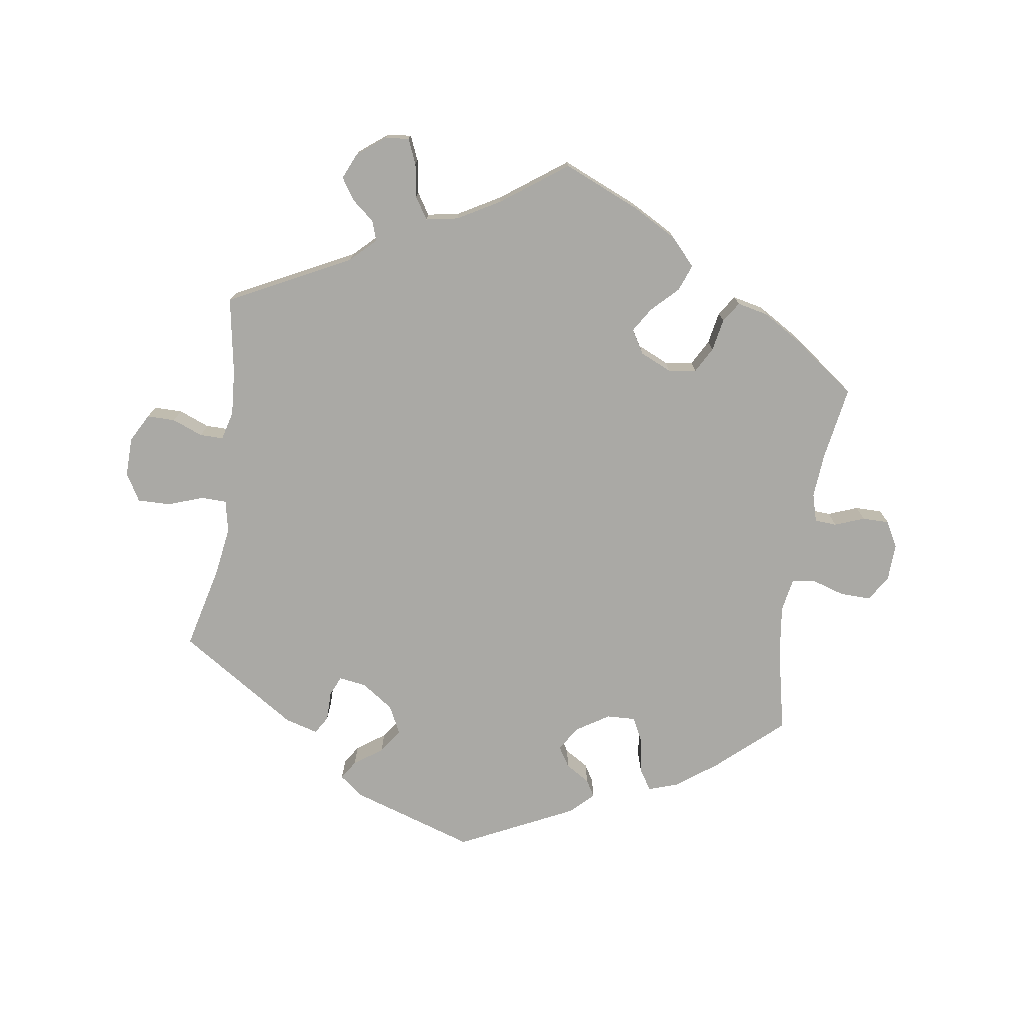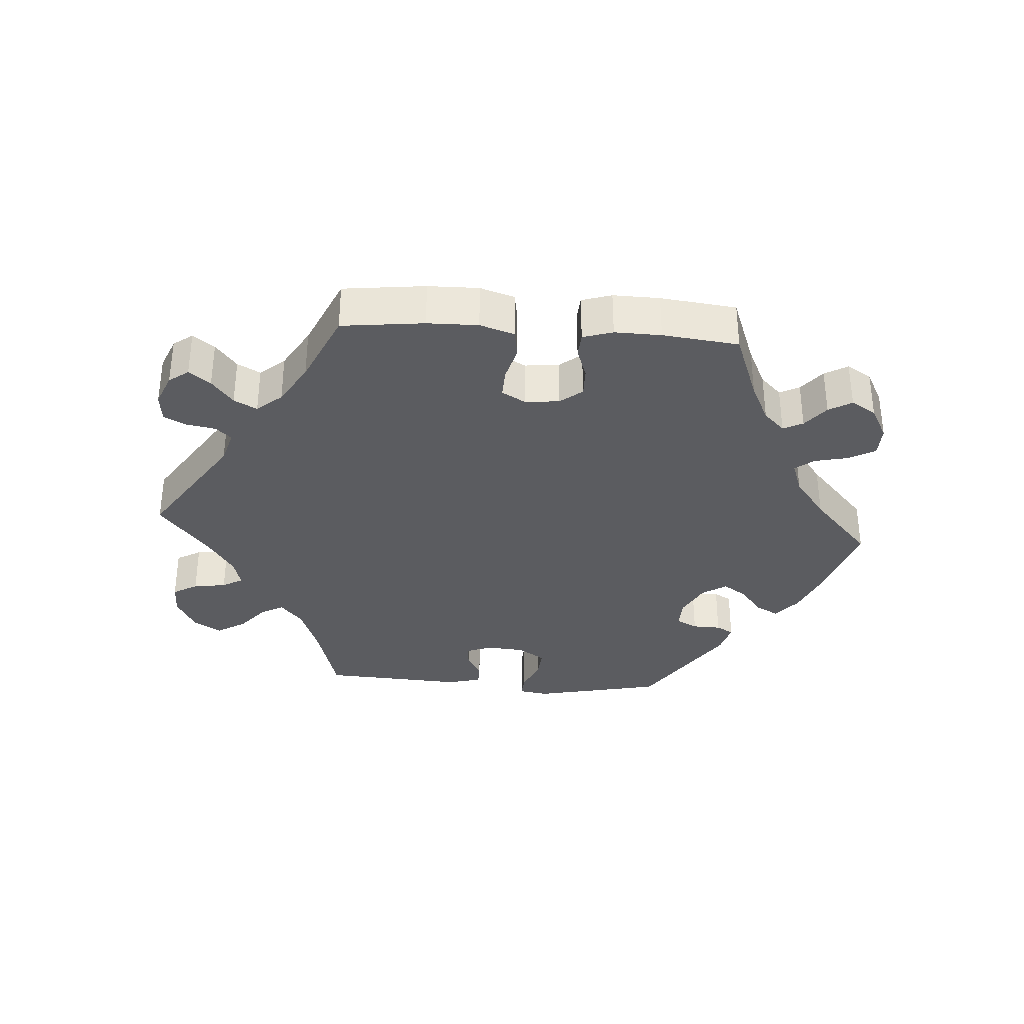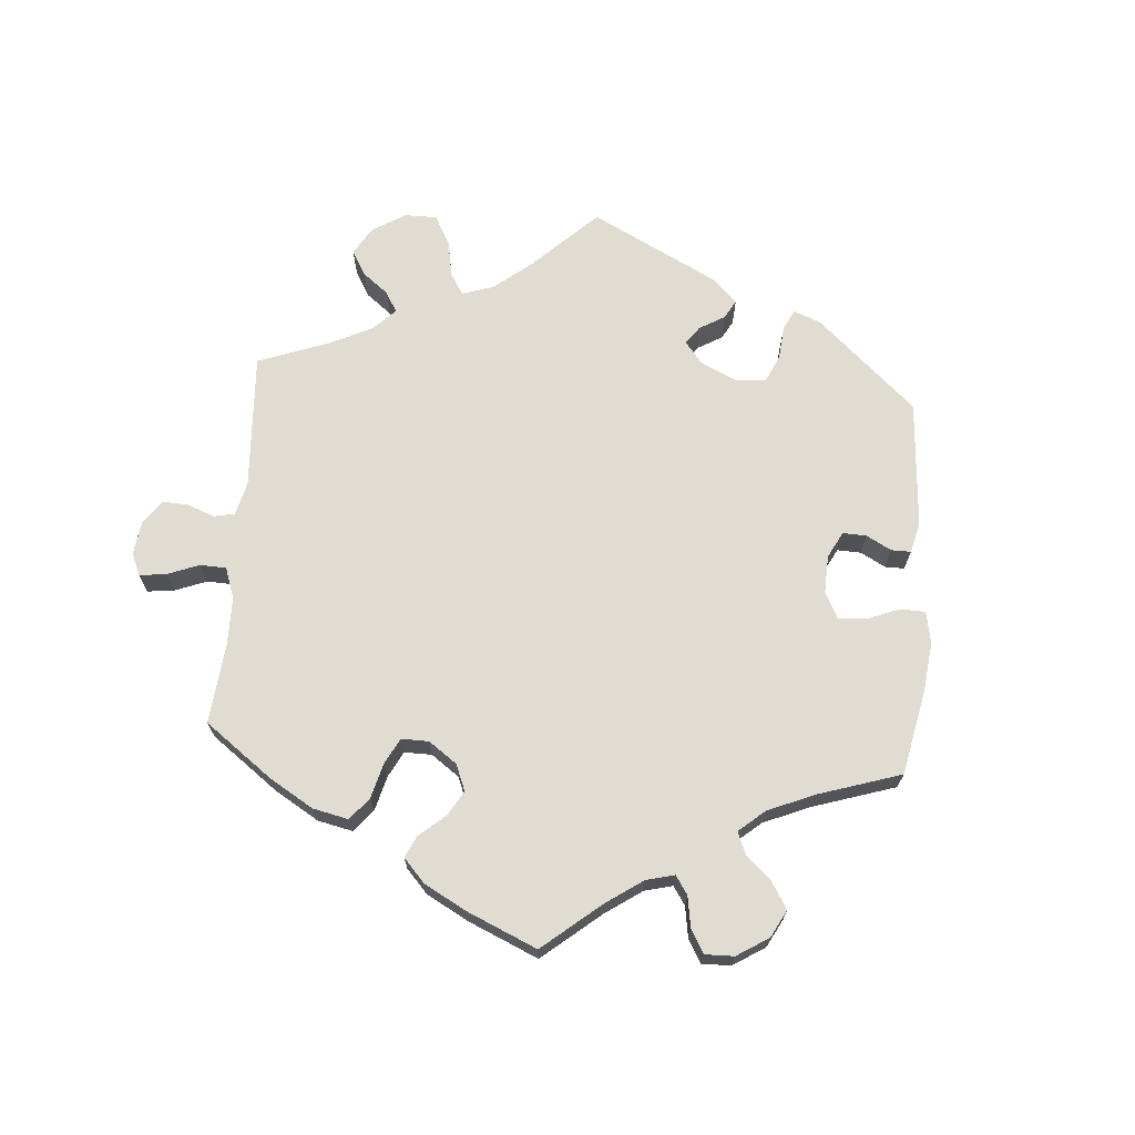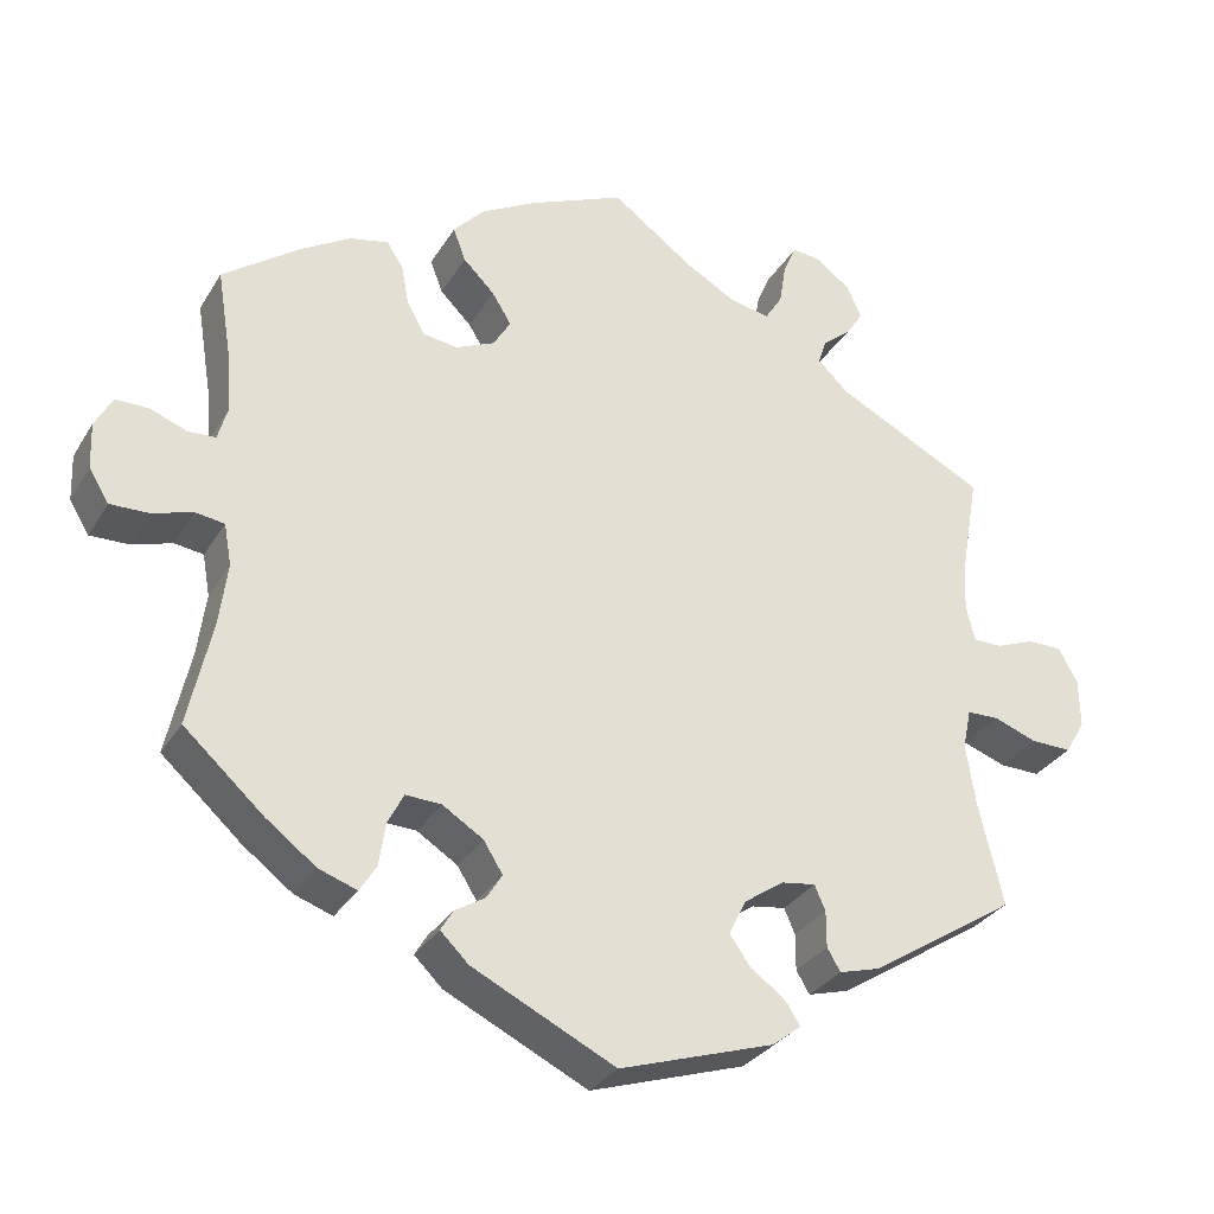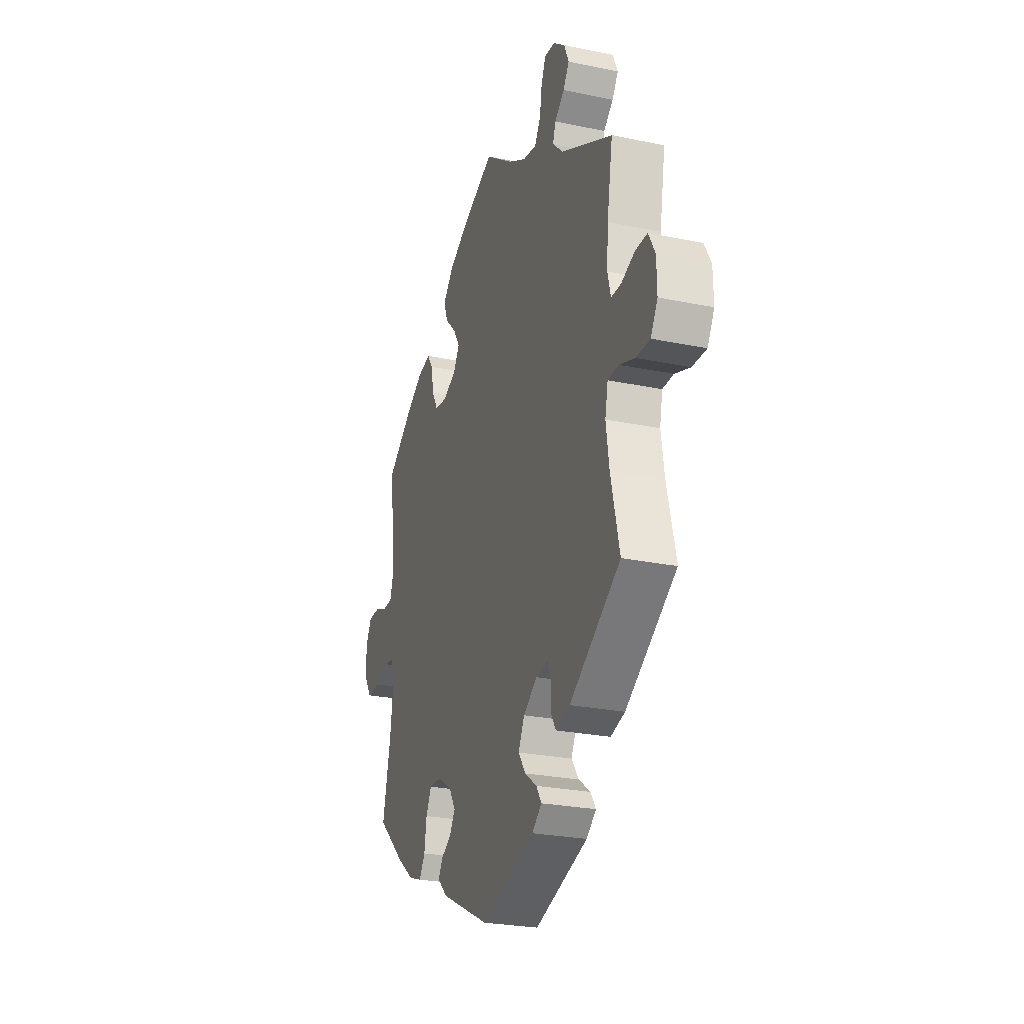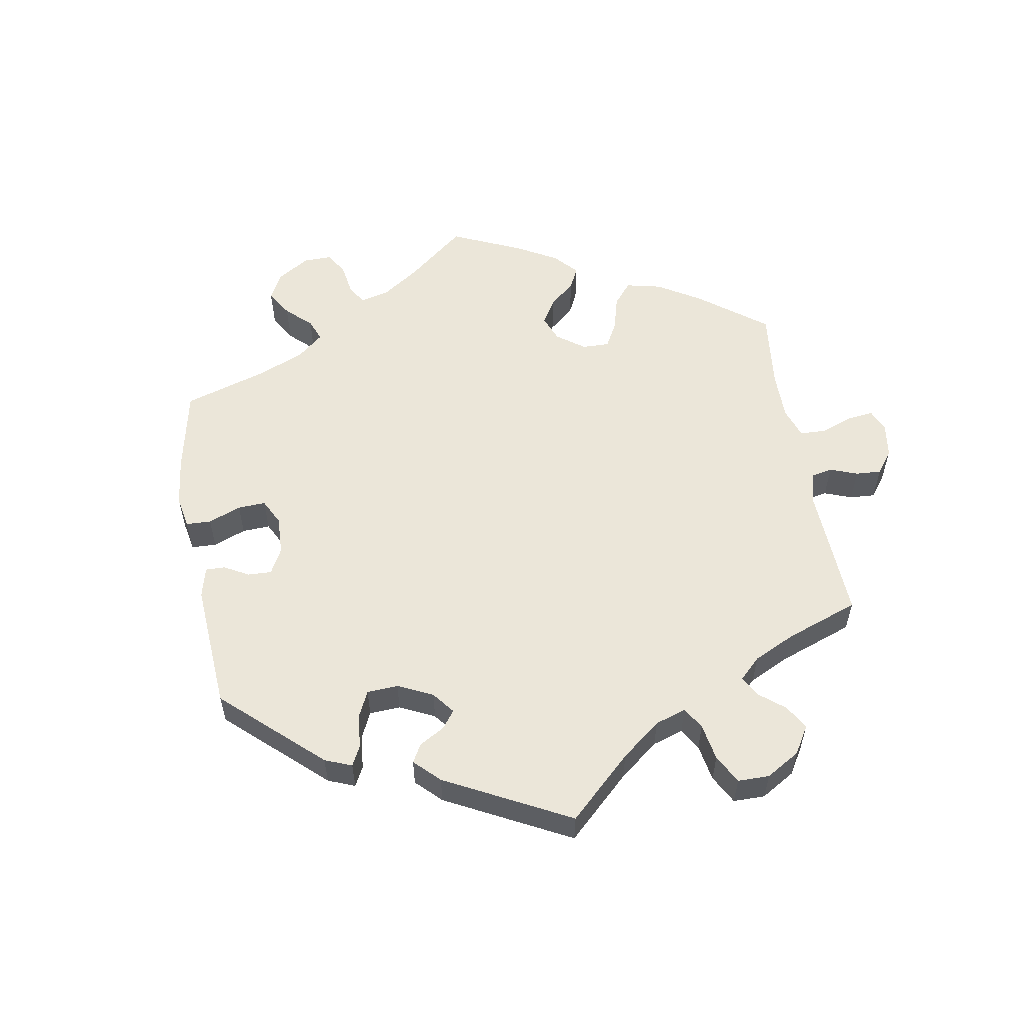
<metadata>
{"format":"obj","ext":"obj","renderer":"f3d","projection":"perspective","resolution":1024,"background":"white","views":[{"elev":-75.4,"azim":-8.6,"up":"+Y"},{"elev":-34.6,"azim":25.7,"up":"+Y"},{"elev":69.3,"azim":64.3,"up":"+Y"},{"elev":-30.7,"azim":154.0,"up":"+Z"},{"elev":-25.7,"azim":-108.4,"up":"+Z"},{"elev":56.4,"azim":-129.7,"up":"+Y"}]}
</metadata>
<code>
v 0.114 0.07 0.529
v 0.181 0.07 0.492
v 0.218 0.07 0.452
v 0.203 0.07 0.412
v 0.165 0.07 0.374
v 0.142 0.07 0.337
v 0.163 0.07 0.302
v 0.21 0.07 0.281
v 0.252 0.07 0.287
v 0.273 0.07 0.325
v 0.282 0.07 0.374
v 0.302 0.07 0.404
v 0.348 0.07 0.394
v 0.408 0.07 0.358
v 0.501 0.07 0.29
v 0.483 0.07 0.179
v 0.478 0.07 0.113
v 0.49 0.07 0.071
v 0.523 0.07 0.069
v 0.567 0.07 0.086
v 0.607 0.07 0.086
v 0.628 0.07 0.048
v 0.626 0.07 -0.008
v 0.602 0.07 -0.047
v 0.556 0.07 -0.046
v 0.507 0.07 -0.031
v 0.472 0.07 -0.036
v 0.463 0.07 -0.086
v 0.473 0.07 -0.162
v 0.501 0.07 -0.288
v 0.405 0.07 -0.374
v 0.345 0.07 -0.419
v 0.299 0.07 -0.435
v 0.279 0.07 -0.403
v 0.271 0.07 -0.351
v 0.252 0.07 -0.314
v 0.209 0.07 -0.316
v 0.16 0.07 -0.347
v 0.137 0.07 -0.384
v 0.156 0.07 -0.414
v 0.192 0.07 -0.436
v 0.207 0.07 -0.461
v 0.173 0.07 -0.494
v 0.001 0.07 -0.578
v -0.186 0.07 -0.518
v -0.22 0.07 -0.491
v -0.202 0.07 -0.463
v -0.16 0.07 -0.433
v -0.135 0.07 -0.397
v -0.156 0.07 -0.355
v -0.204 0.07 -0.322
v -0.245 0.07 -0.316
v -0.258 0.07 -0.346
v -0.258 0.07 -0.39
v -0.274 0.07 -0.417
v -0.324 0.07 -0.403
v -0.501 0.07 -0.289
v -0.471 0.07 -0.164
v -0.46 0.07 -0.09
v -0.47 0.07 -0.042
v -0.508 0.07 -0.041
v -0.561 0.07 -0.06
v -0.61 0.07 -0.061
v -0.634 0.07 -0.02
v -0.633 0.07 0.039
v -0.61 0.07 0.081
v -0.568 0.07 0.081
v -0.522 0.07 0.063
v -0.487 0.07 0.063
v -0.476 0.07 0.106
v -0.481 0.07 0.174
v -0.501 0.07 0.289
v -0.32 0.07 0.381
v -0.283 0.07 0.417
v -0.293 0.07 0.447
v -0.327 0.07 0.475
v -0.348 0.07 0.507
v -0.331 0.07 0.546
v -0.29 0.07 0.578
v -0.254 0.07 0.582
v -0.238 0.07 0.545
v -0.23 0.07 0.495
v -0.209 0.07 0.462
v -0.161 0.07 0.471
v -0.098 0.07 0.507
v -0.001 0.07 0.578
v 0.114 0 0.529
v 0.181 0 0.492
v 0.218 0 0.452
v 0.203 0 0.412
v 0.165 0 0.374
v 0.142 0 0.337
v 0.163 0 0.302
v 0.21 0 0.281
v 0.252 0 0.287
v 0.273 0 0.325
v 0.282 0 0.374
v 0.302 0 0.404
v 0.348 0 0.394
v 0.408 0 0.358
v 0.501 0 0.29
v 0.483 0 0.179
v 0.478 0 0.113
v 0.49 0 0.071
v 0.523 0 0.069
v 0.567 0 0.086
v 0.607 0 0.086
v 0.628 0 0.048
v 0.626 0 -0.008
v 0.602 0 -0.047
v 0.556 0 -0.046
v 0.507 0 -0.031
v 0.472 0 -0.036
v 0.463 0 -0.086
v 0.473 0 -0.162
v 0.501 0 -0.288
v 0.405 0 -0.374
v 0.345 0 -0.419
v 0.299 0 -0.435
v 0.279 0 -0.403
v 0.271 0 -0.351
v 0.252 0 -0.314
v 0.209 0 -0.316
v 0.16 0 -0.347
v 0.137 0 -0.384
v 0.156 0 -0.414
v 0.192 0 -0.436
v 0.207 0 -0.461
v 0.173 0 -0.494
v 0.001 0 -0.578
v -0.186 0 -0.518
v -0.22 0 -0.491
v -0.202 0 -0.463
v -0.16 0 -0.433
v -0.135 0 -0.397
v -0.156 0 -0.355
v -0.204 0 -0.322
v -0.245 0 -0.316
v -0.258 0 -0.346
v -0.258 0 -0.39
v -0.274 0 -0.417
v -0.324 0 -0.403
v -0.501 0 -0.289
v -0.471 0 -0.164
v -0.46 0 -0.09
v -0.47 0 -0.042
v -0.508 0 -0.041
v -0.561 0 -0.06
v -0.61 0 -0.061
v -0.634 0 -0.02
v -0.633 0 0.039
v -0.61 0 0.081
v -0.568 0 0.081
v -0.522 0 0.063
v -0.487 0 0.063
v -0.476 0 0.106
v -0.481 0 0.174
v -0.501 0 0.289
v -0.32 0 0.381
v -0.283 0 0.417
v -0.293 0 0.447
v -0.327 0 0.475
v -0.348 0 0.507
v -0.331 0 0.546
v -0.29 0 0.578
v -0.254 0 0.582
v -0.238 0 0.545
v -0.23 0 0.495
v -0.209 0 0.462
v -0.161 0 0.471
v -0.098 0 0.507
v -0.001 0 0.578
f 85 86 1 2
f 84 85 2 3
f 83 84 3 4
f 79 80 81 82
f 79 82 83
f 78 79 83
f 75 76 77 78
f 75 78 83
f 74 75 83 4
f 71 72 73
f 70 71 73 74
f 69 70 74 4
f 65 66 67 68
f 65 68 69
f 64 65 69
f 61 62 63 64
f 60 61 64 69
f 59 60 69 4
f 55 56 57 58
f 53 54 55 58
f 52 53 58 59
f 51 52 59
f 50 51 59
f 45 46 47 48
f 45 48 49
f 44 45 49
f 43 44 49 50
f 40 41 42 43
f 39 40 43 50
f 32 33 34 35
f 32 35 36
f 29 30 31 32
f 28 29 32 36
f 27 28 36 37
f 23 24 25 26
f 23 26 27
f 22 23 27
f 19 20 21 22
f 18 19 22 27
f 17 18 27 37
f 13 14 15 16
f 10 11 12 13
f 9 10 13 16
f 8 9 16 17
f 59 4 5
f 59 5 6
f 38 39 50 59
f 38 59 6 7
f 17 37 38
f 7 8 17 38
f 88 87 172 171
f 89 88 171 170
f 90 89 170 169
f 168 167 166 165
f 169 168 165
f 169 165 164
f 164 163 162 161
f 169 164 161
f 90 169 161 160
f 159 158 157
f 160 159 157 156
f 90 160 156 155
f 154 153 152 151
f 155 154 151
f 155 151 150
f 150 149 148 147
f 155 150 147 146
f 90 155 146 145
f 144 143 142 141
f 144 141 140 139
f 145 144 139 138
f 145 138 137
f 145 137 136
f 134 133 132 131
f 135 134 131
f 135 131 130
f 136 135 130 129
f 129 128 127 126
f 136 129 126 125
f 121 120 119 118
f 122 121 118
f 118 117 116 115
f 122 118 115 114
f 123 122 114 113
f 112 111 110 109
f 113 112 109
f 113 109 108
f 108 107 106 105
f 113 108 105 104
f 123 113 104 103
f 102 101 100 99
f 99 98 97 96
f 102 99 96 95
f 103 102 95 94
f 91 90 145
f 92 91 145
f 145 136 125 124
f 93 92 145 124
f 124 123 103
f 124 103 94 93
f 1 87 88 2
f 2 88 89 3
f 3 89 90 4
f 4 90 91 5
f 5 91 92 6
f 6 92 93 7
f 7 93 94 8
f 8 94 95 9
f 9 95 96 10
f 10 96 97 11
f 11 97 98 12
f 12 98 99 13
f 13 99 100 14
f 14 100 101 15
f 15 101 102 16
f 16 102 103 17
f 17 103 104 18
f 18 104 105 19
f 19 105 106 20
f 20 106 107 21
f 21 107 108 22
f 22 108 109 23
f 23 109 110 24
f 24 110 111 25
f 25 111 112 26
f 26 112 113 27
f 27 113 114 28
f 28 114 115 29
f 29 115 116 30
f 30 116 117 31
f 31 117 118 32
f 32 118 119 33
f 33 119 120 34
f 34 120 121 35
f 35 121 122 36
f 36 122 123 37
f 37 123 124 38
f 38 124 125 39
f 39 125 126 40
f 40 126 127 41
f 41 127 128 42
f 42 128 129 43
f 43 129 130 44
f 44 130 131 45
f 45 131 132 46
f 46 132 133 47
f 47 133 134 48
f 48 134 135 49
f 49 135 136 50
f 50 136 137 51
f 51 137 138 52
f 52 138 139 53
f 53 139 140 54
f 54 140 141 55
f 55 141 142 56
f 56 142 143 57
f 57 143 144 58
f 58 144 145 59
f 59 145 146 60
f 60 146 147 61
f 61 147 148 62
f 62 148 149 63
f 63 149 150 64
f 64 150 151 65
f 65 151 152 66
f 66 152 153 67
f 67 153 154 68
f 68 154 155 69
f 69 155 156 70
f 70 156 157 71
f 71 157 158 72
f 72 158 159 73
f 73 159 160 74
f 74 160 161 75
f 75 161 162 76
f 76 162 163 77
f 77 163 164 78
f 78 164 165 79
f 79 165 166 80
f 80 166 167 81
f 81 167 168 82
f 82 168 169 83
f 83 169 170 84
f 84 170 171 85
f 85 171 172 86
f 86 172 87 1

</code>
